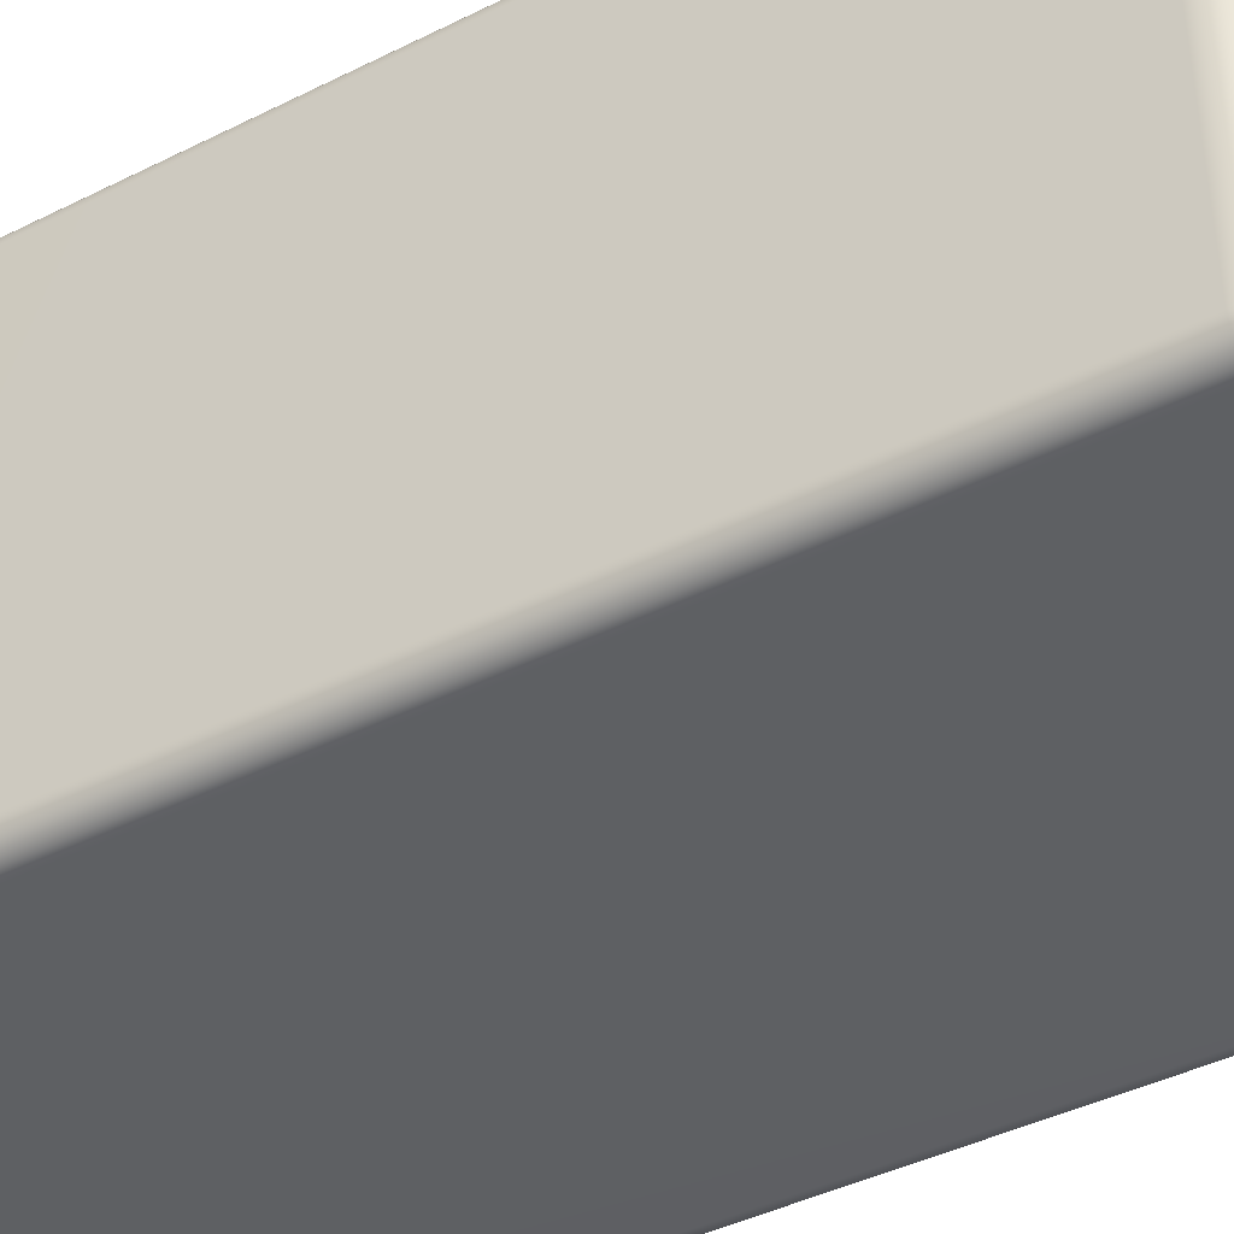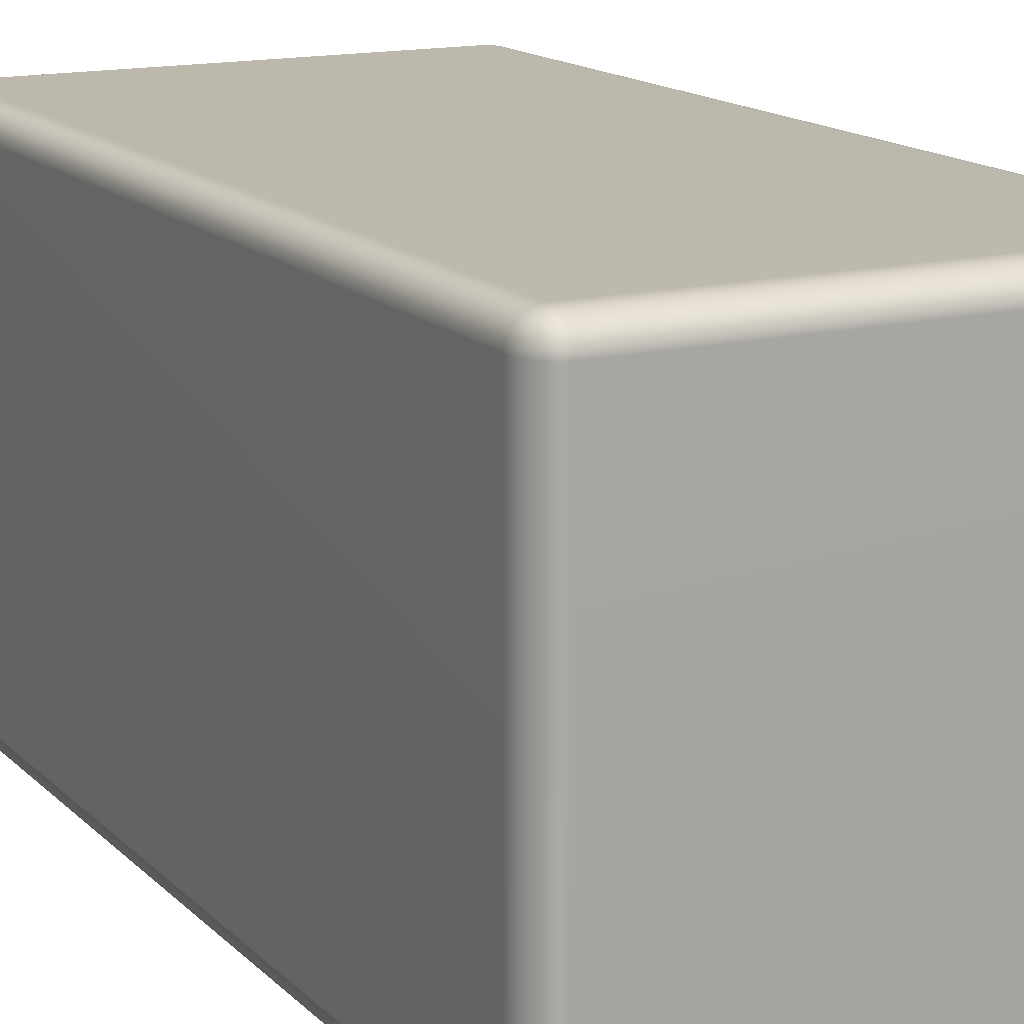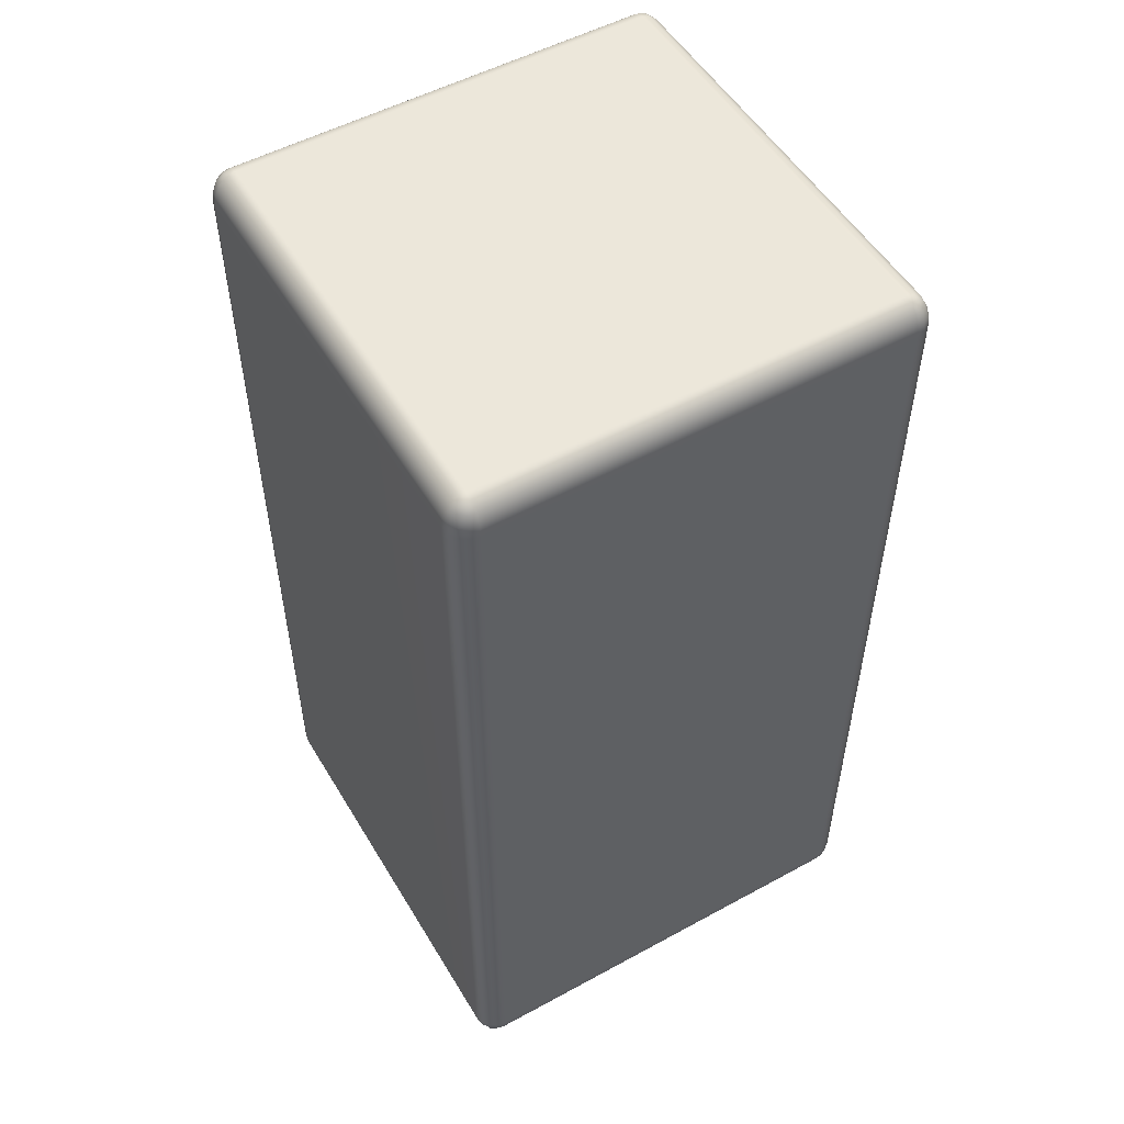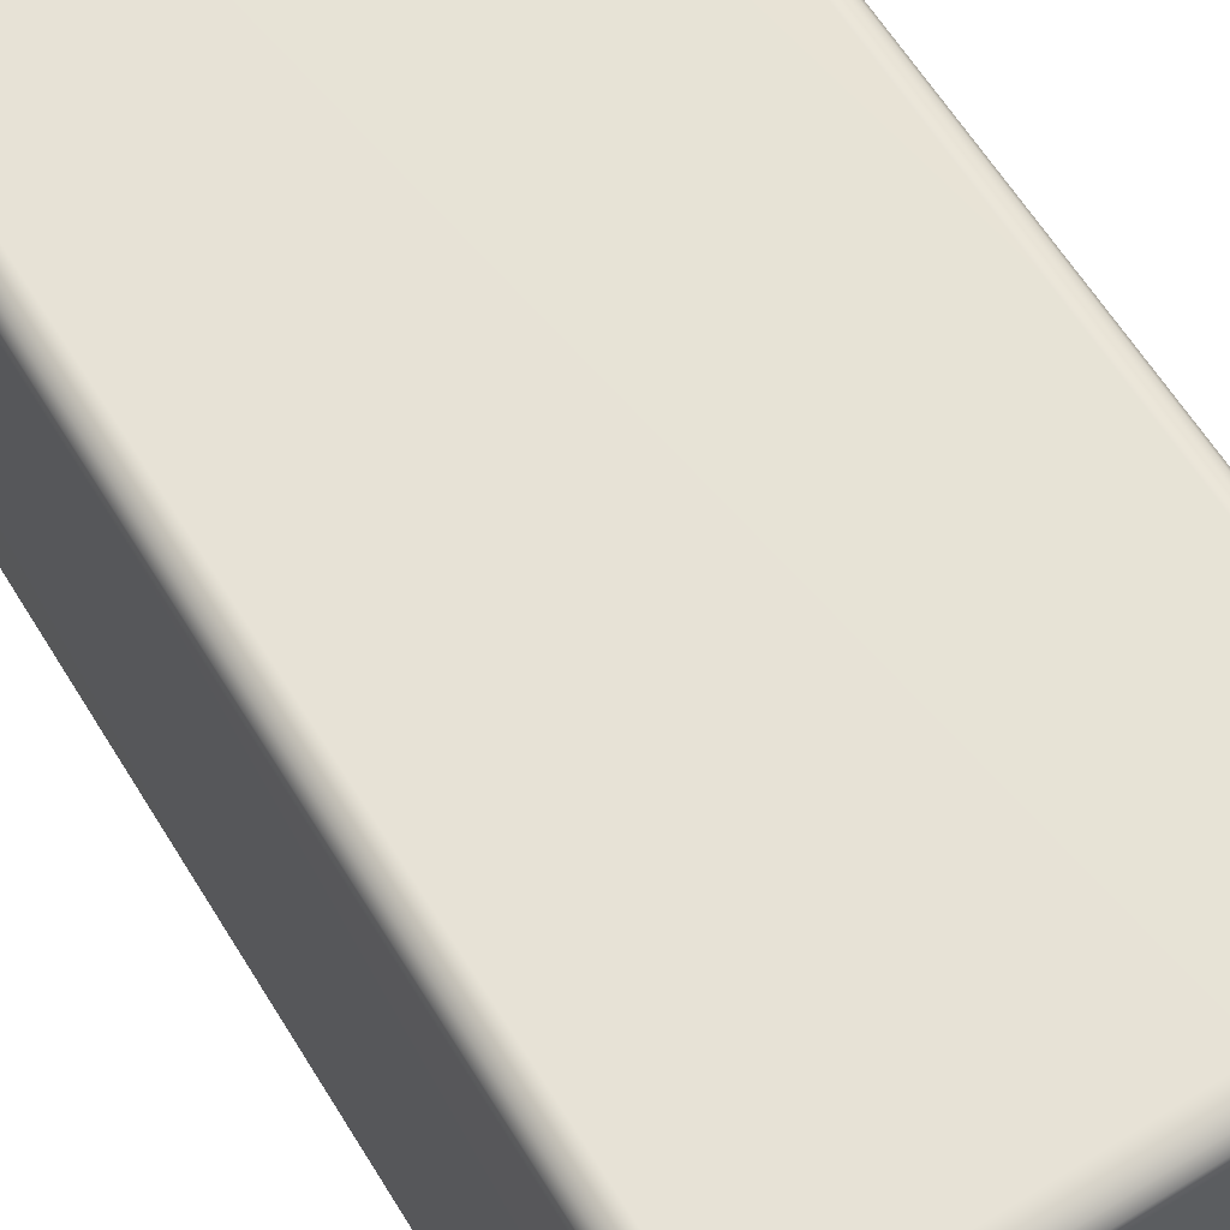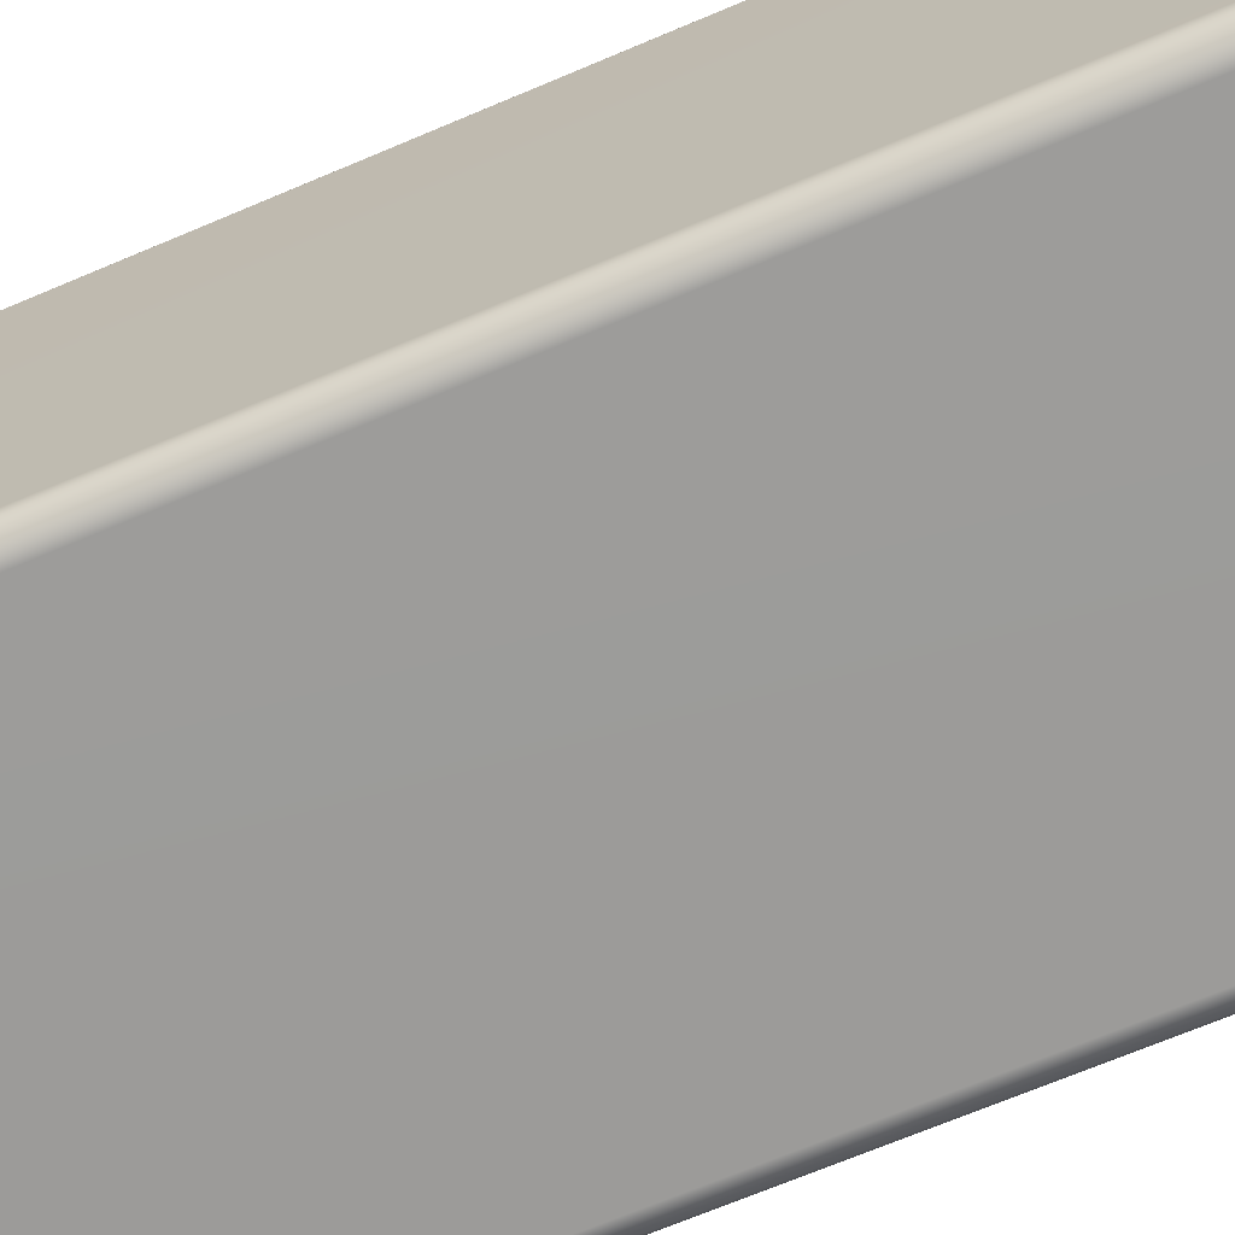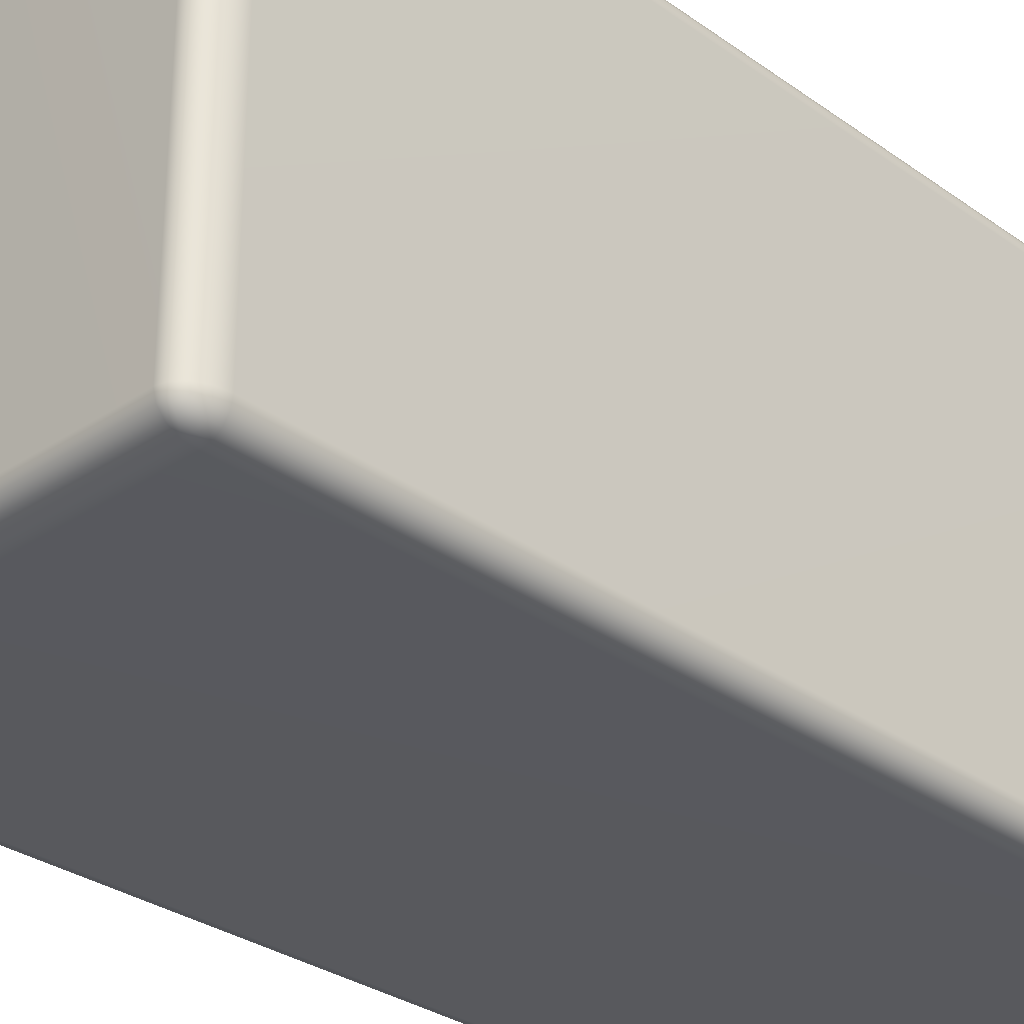
<metadata>
{"format":"obj","ext":"obj","renderer":"f3d","projection":"perspective","resolution":1024,"background":"white","views":[{"elev":-42.2,"azim":121.0,"up":"+Z"},{"elev":14.9,"azim":152.3,"up":"+Z"},{"elev":52.6,"azim":-120.4,"up":"+Y"},{"elev":62.8,"azim":148.3,"up":"+Z"},{"elev":-69.9,"azim":-67.1,"up":"+Z"},{"elev":-30.2,"azim":-136.0,"up":"+Z"}]}
</metadata>
<code>
g default
v -99.24 -191.8 90
v -97.07 -196.1 90
v -93.83 -199 90
v -90 -200 90
v -90 -199 93.83
v -90 -196.1 97.07
v -90 -191.8 99.24
v -90 -186.7 100
v -93.83 -186.7 99.24
v -97.07 -186.7 97.07
v -99.24 -186.7 93.83
v -100 -186.7 90
v 93.83 -199 90
v 97.07 -196.1 90
v 99.24 -191.8 90
v 100 -186.7 90
v 99.24 -186.7 93.83
v 97.07 -186.7 97.07
v 93.83 -186.7 99.24
v 90 -186.7 100
v 90 -191.8 99.24
v 90 -196.1 97.07
v 90 -199 93.83
v 90 -200 90
v -93.83 199 90
v -97.07 196.1 90
v -99.24 191.8 90
v -100 186.7 90
v -99.24 186.7 93.83
v -97.07 186.7 97.07
v -93.83 186.7 99.24
v -90 186.7 100
v -90 191.8 99.24
v -90 196.1 97.07
v -90 199 93.83
v -90 200 90
v 99.24 191.8 90
v 97.07 196.1 90
v 93.83 199 90
v 90 200 90
v 90 199 93.83
v 90 196.1 97.07
v 90 191.8 99.24
v 90 186.7 100
v 93.83 186.7 99.24
v 97.07 186.7 97.07
v 99.24 186.7 93.83
v 100 186.7 90
v -93.83 186.7 -99.24
v -97.07 186.7 -97.07
v -99.24 186.7 -93.83
v -100 186.7 -90
v -99.24 191.8 -90
v -97.07 196.1 -90
v -93.83 199 -90
v -90 200 -90
v -90 199 -93.83
v -90 196.1 -97.07
v -90 191.8 -99.24
v -90 186.7 -100
v 99.24 186.7 -93.83
v 97.07 186.7 -97.07
v 93.83 186.7 -99.24
v 90 186.7 -100
v 90 191.8 -99.24
v 90 196.1 -97.07
v 90 199 -93.83
v 90 200 -90
v 93.83 199 -90
v 97.07 196.1 -90
v 99.24 191.8 -90
v 100 186.7 -90
v -93.83 -199 -90
v -97.07 -196.1 -90
v -99.24 -191.8 -90
v -100 -186.7 -90
v -99.24 -186.7 -93.83
v -97.07 -186.7 -97.07
v -93.83 -186.7 -99.24
v -90 -186.7 -100
v -90 -191.8 -99.24
v -90 -196.1 -97.07
v -90 -199 -93.83
v -90 -200 -90
v 99.24 -191.8 -90
v 97.07 -196.1 -90
v 93.83 -199 -90
v 90 -200 -90
v 90 -199 -93.83
v 90 -196.1 -97.07
v 90 -191.8 -99.24
v 90 -186.7 -100
v 93.83 -186.7 -99.24
v 97.07 -186.7 -97.07
v 99.24 -186.7 -93.83
v 100 -186.7 -90
v -98.72 -191.3 93.45
v -96.76 -195.7 92.93
v -93.45 -198.3 93.45
v -92.93 -195.7 96.76
v -93.45 -191.3 98.72
v -96.76 -190.6 96.76
v -95.77 -194.4 95.77
v 93.45 -198.3 93.45
v 96.76 -195.7 92.93
v 98.72 -191.3 93.45
v 96.76 -190.6 96.76
v 93.45 -191.3 98.72
v 92.93 -195.7 96.76
v 95.77 -194.4 95.77
v -93.45 198.3 93.45
v -96.76 195.7 92.93
v -98.72 191.3 93.45
v -96.76 190.6 96.76
v -93.45 191.3 98.72
v -92.93 195.7 96.76
v -95.77 194.4 95.77
v 98.72 191.3 93.45
v 96.76 195.7 92.93
v 93.45 198.3 93.45
v 92.93 195.7 96.76
v 93.45 191.3 98.72
v 96.76 190.6 96.76
v 95.77 194.4 95.77
v -93.45 191.3 -98.72
v -96.76 190.6 -96.76
v -98.72 191.3 -93.45
v -96.76 195.7 -92.93
v -93.45 198.3 -93.45
v -92.93 195.7 -96.76
v -95.77 194.4 -95.77
v 98.72 191.3 -93.45
v 96.76 190.6 -96.76
v 93.45 191.3 -98.72
v 92.93 195.7 -96.76
v 93.45 198.3 -93.45
v 96.76 195.7 -92.93
v 95.77 194.4 -95.77
v -93.45 -198.3 -93.45
v -96.76 -195.7 -92.93
v -98.72 -191.3 -93.45
v -96.76 -190.6 -96.76
v -93.45 -191.3 -98.72
v -92.93 -195.7 -96.76
v -95.77 -194.4 -95.77
v 98.72 -191.3 -93.45
v 96.76 -195.7 -92.93
v 93.45 -198.3 -93.45
v 92.93 -195.7 -96.76
v 93.45 -191.3 -98.72
v 96.76 -190.6 -96.76
v 95.77 -194.4 -95.77
g BigBldg
f 4 3 73 84
f 3 2 74 73
f 2 1 75 74
f 1 12 76 75
f 8 7 21 20
f 7 6 22 21
f 6 5 23 22
f 5 4 24 23
f 12 11 29 28
f 11 10 30 29
f 10 9 31 30
f 9 8 32 31
f 16 15 85 96
f 15 14 86 85
f 14 13 87 86
f 13 24 88 87
f 20 19 45 44
f 19 18 46 45
f 18 17 47 46
f 17 16 48 47
f 28 27 53 52
f 27 26 54 53
f 26 25 55 54
f 25 36 56 55
f 36 35 41 40
f 35 34 42 41
f 34 33 43 42
f 33 32 44 43
f 40 39 69 68
f 39 38 70 69
f 38 37 71 70
f 37 48 72 71
f 52 51 77 76
f 51 50 78 77
f 50 49 79 78
f 49 60 80 79
f 60 59 65 64
f 59 58 66 65
f 58 57 67 66
f 57 56 68 67
f 64 63 93 92
f 63 62 94 93
f 62 61 95 94
f 61 72 96 95
f 84 83 89 88
f 83 82 90 89
f 82 81 91 90
f 81 80 92 91
f 8 20 44 32
f 36 40 68 56
f 60 64 92 80
f 84 88 24 4
f 16 96 72 48
f 76 12 28 52
f 11 12 1 97
f 97 1 2 98
f 98 2 3 99
f 3 4 5 99
f 99 5 6 100
f 100 6 7 101
f 7 8 9 101
f 101 9 10 102
f 102 10 11 97
f 102 97 98 103
f 98 99 100 103
f 100 101 102 103
f 23 24 13 104
f 104 13 14 105
f 105 14 15 106
f 15 16 17 106
f 106 17 18 107
f 107 18 19 108
f 19 20 21 108
f 108 21 22 109
f 109 22 23 104
f 109 104 105 110
f 105 106 107 110
f 107 108 109 110
f 35 36 25 111
f 111 25 26 112
f 112 26 27 113
f 27 28 29 113
f 113 29 30 114
f 114 30 31 115
f 31 32 33 115
f 115 33 34 116
f 116 34 35 111
f 116 111 112 117
f 112 113 114 117
f 114 115 116 117
f 47 48 37 118
f 118 37 38 119
f 119 38 39 120
f 39 40 41 120
f 120 41 42 121
f 121 42 43 122
f 43 44 45 122
f 122 45 46 123
f 123 46 47 118
f 123 118 119 124
f 119 120 121 124
f 121 122 123 124
f 59 60 49 125
f 125 49 50 126
f 126 50 51 127
f 51 52 53 127
f 127 53 54 128
f 128 54 55 129
f 55 56 57 129
f 129 57 58 130
f 130 58 59 125
f 130 125 126 131
f 126 127 128 131
f 128 129 130 131
f 71 72 61 132
f 132 61 62 133
f 133 62 63 134
f 63 64 65 134
f 134 65 66 135
f 135 66 67 136
f 67 68 69 136
f 136 69 70 137
f 137 70 71 132
f 137 132 133 138
f 133 134 135 138
f 135 136 137 138
f 83 84 73 139
f 139 73 74 140
f 140 74 75 141
f 75 76 77 141
f 141 77 78 142
f 142 78 79 143
f 79 80 81 143
f 143 81 82 144
f 144 82 83 139
f 144 139 140 145
f 140 141 142 145
f 142 143 144 145
f 95 96 85 146
f 146 85 86 147
f 147 86 87 148
f 87 88 89 148
f 148 89 90 149
f 149 90 91 150
f 91 92 93 150
f 150 93 94 151
f 151 94 95 146
f 151 146 147 152
f 147 148 149 152
f 149 150 151 152

</code>
